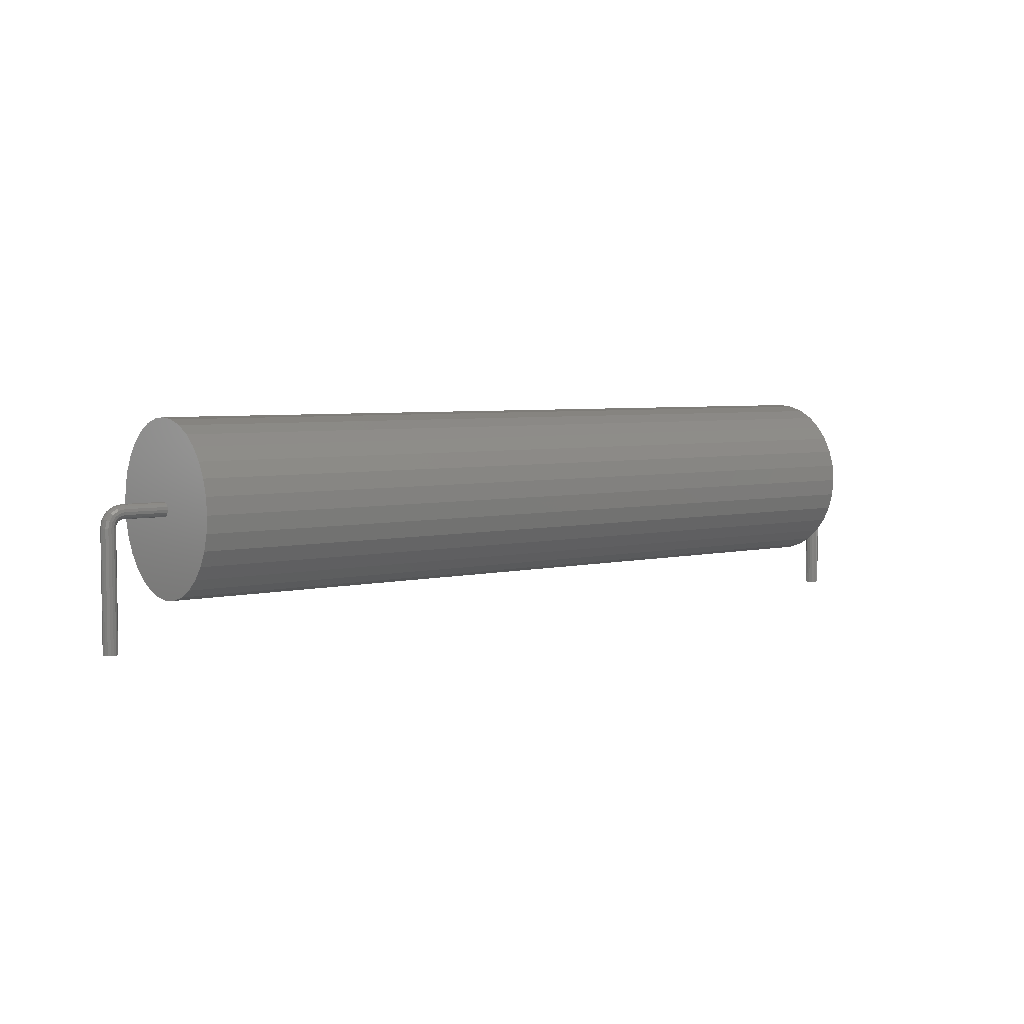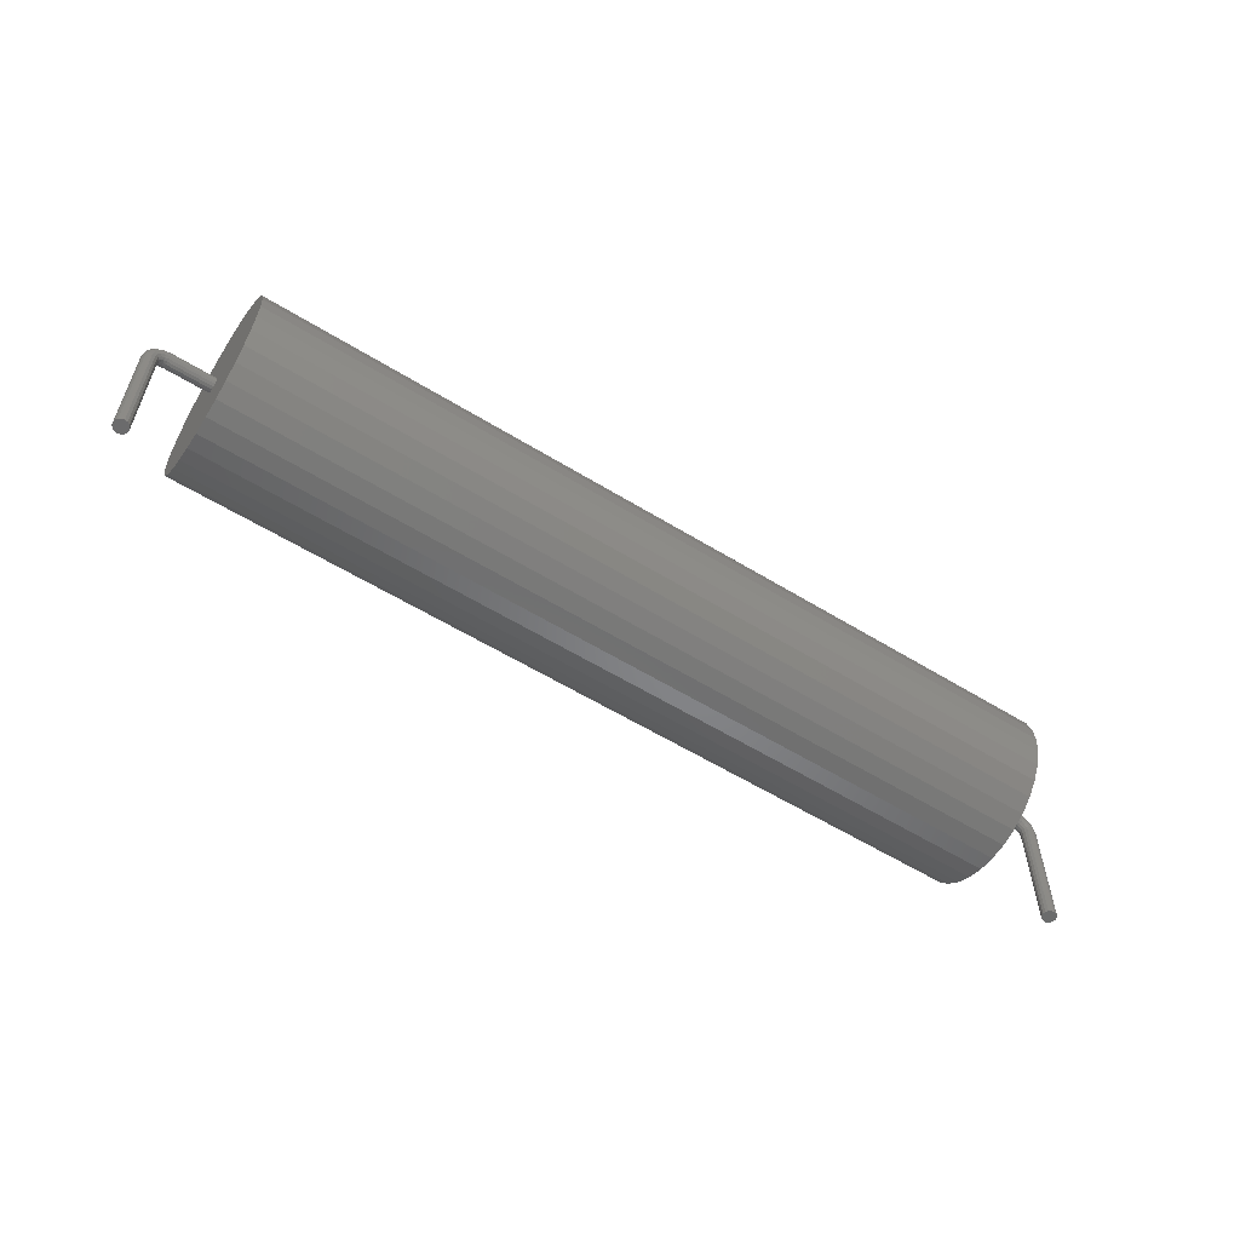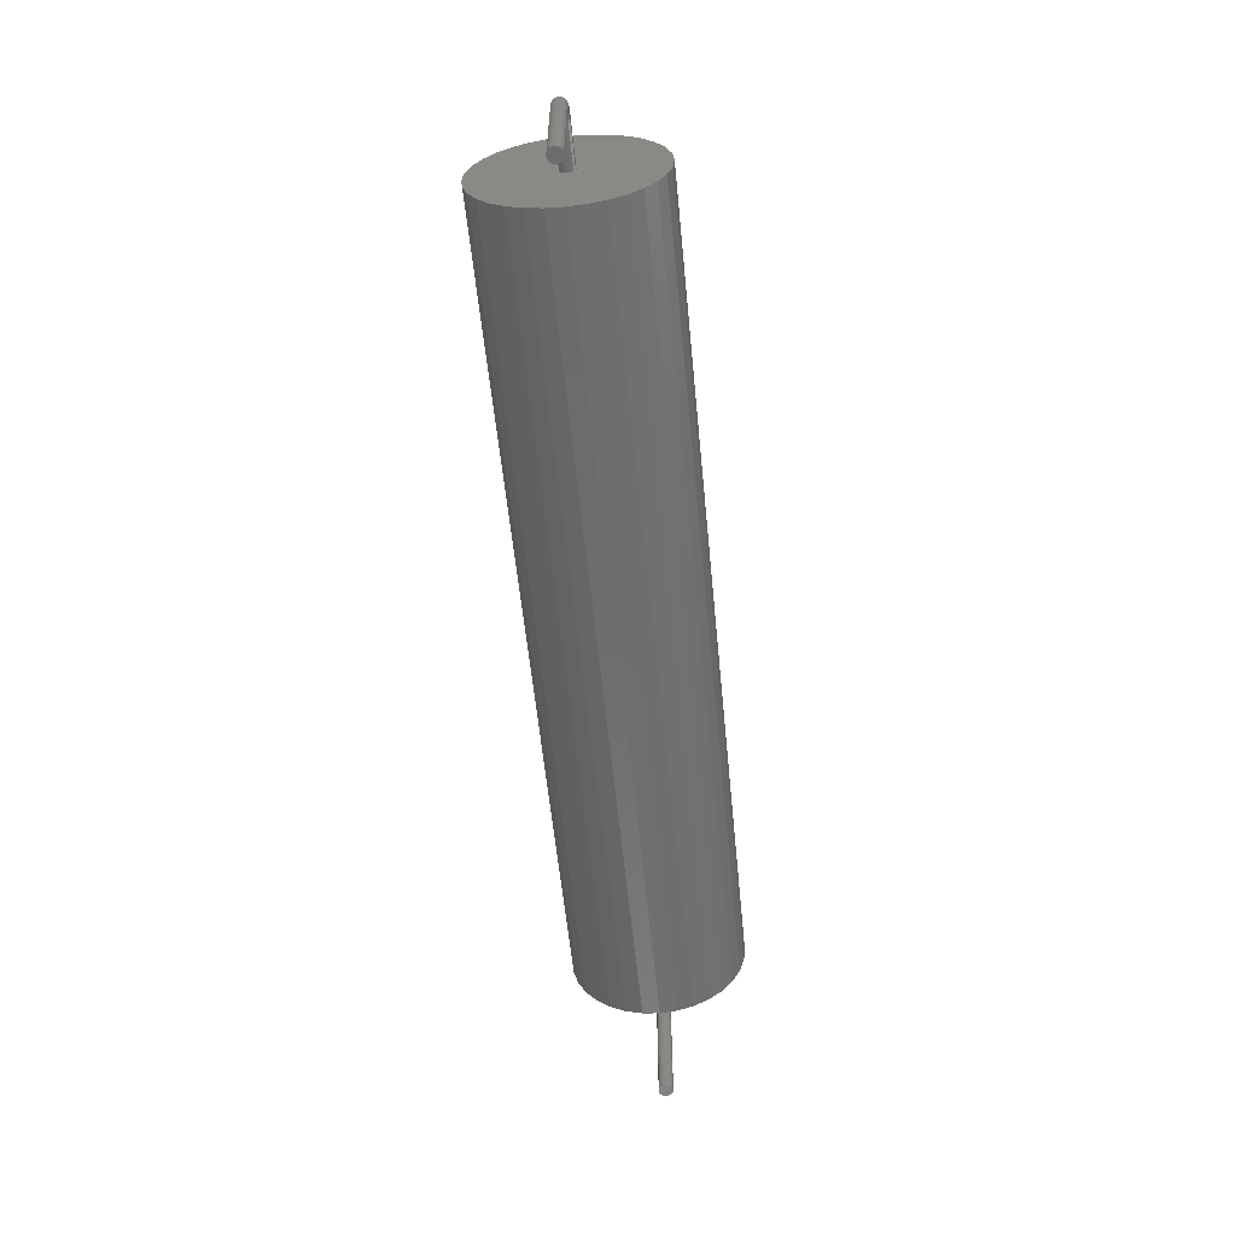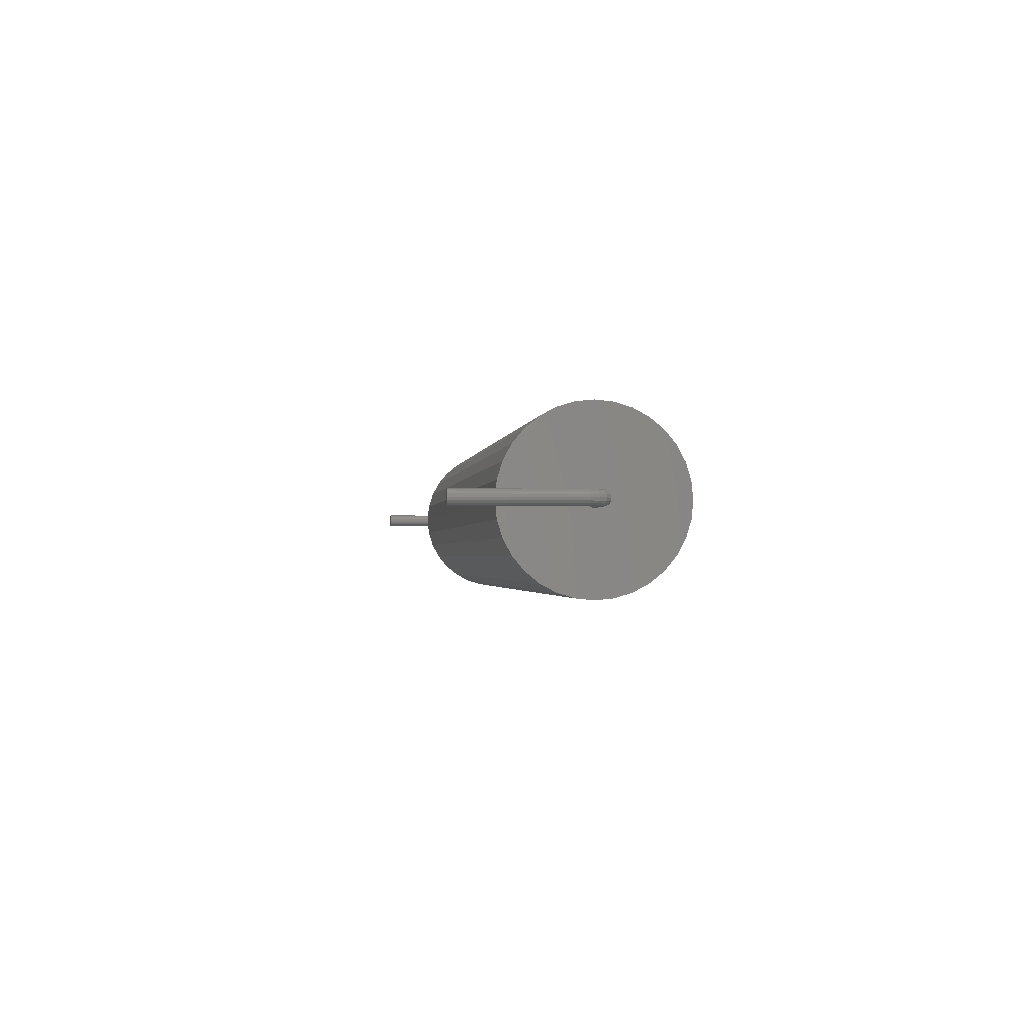
<metadata>
{"format":"stl","ext":"stl","renderer":"f3d","projection":"perspective","resolution":1024,"background":"white","views":[{"elev":4.8,"azim":-36.9,"up":"+Z"},{"elev":-57.2,"azim":-32.7,"up":"+Z"},{"elev":-59.3,"azim":95.7,"up":"+Z"},{"elev":-1.5,"azim":-96.8,"up":"+Y"}]}
</metadata>
<code>
# stl→obj: 292 verts, 576 faces
v 135.5 0 206.5
v 135.5 -206.5 206.5
v 135.5 -202.5 246.8
v 135.5 -190.8 285.5
v 135.5 -171.7 321.2
v 135.5 -146 352.5
v 135.5 -114.7 378.2
v 135.5 -79.02 397.3
v 135.5 -40.29 409
v 135.5 0 413
v 135.5 40.29 409
v 135.5 79.02 397.3
v 135.5 114.7 378.2
v 135.5 146 352.5
v 135.5 171.7 321.2
v 135.5 190.8 285.5
v 135.5 202.5 246.8
v 135.5 206.5 206.5
v 135.5 202.5 166.2
v 135.5 190.8 127.5
v 135.5 171.7 91.77
v 135.5 146 60.48
v 135.5 114.7 34.8
v 135.5 79.02 15.72
v 135.5 40.29 3.968
v 135.5 0 0
v 135.5 -40.29 3.968
v 135.5 -79.02 15.72
v 135.5 -114.7 34.8
v 135.5 -146 60.48
v 135.5 -171.7 91.77
v 135.5 -190.8 127.5
v 135.5 -202.5 166.2
v 2084 0 206.5
v 2084 -202.5 246.8
v 2084 -206.5 206.5
v 2084 -190.8 285.5
v 2084 -171.7 321.2
v 2084 -146 352.5
v 2084 -114.7 378.2
v 2084 -79.02 397.3
v 2084 -40.29 409
v 2084 0 413
v 2084 40.29 409
v 2084 79.02 397.3
v 2084 114.7 378.2
v 2084 146 352.5
v 2084 171.7 321.2
v 2084 190.8 285.5
v 2084 202.5 246.8
v 2084 206.5 206.5
v 2084 202.5 166.2
v 2084 190.8 127.5
v 2084 171.7 91.77
v 2084 146 60.48
v 2084 114.7 34.8
v 2084 79.02 15.72
v 2084 40.29 3.968
v 2084 0 0
v 2084 -40.29 3.968
v 2084 -79.02 15.72
v 2084 -114.7 34.8
v 2084 -146 60.48
v 2084 -171.7 91.77
v 2084 -190.8 127.5
v 2084 -202.5 166.2
v 135.5 -17 206.5
v 135.5 -15.71 213
v 34 -17 206.5
v 34 -15.71 213
v 20.99 -17 203.9
v 18.5 -15.71 209.9
v 9.958 -17 196.5
v 5.358 -15.71 201.1
v 2.588 -17 185.5
v -3.422 -15.71 188
v 0 -17 172.5
v -6.506 -15.71 172.5
v 0 -17 -110
v 135.5 -12.02 218.5
v 34 -12.02 218.5
v 16.39 -12.02 215
v 1.458 -12.02 205
v -8.518 -12.02 190.1
v -12.02 -12.02 172.5
v -6.506 -15.71 -110
v 135.5 -6.506 222.2
v 34 -6.506 222.2
v 14.98 -6.506 218.4
v -1.147 -6.506 207.6
v -11.92 -6.506 191.5
v -15.71 -6.506 172.5
v -12.02 -12.02 -110
v 135.5 0 223.5
v 34 0 223.5
v 14.48 0 219.6
v -2.062 0 208.6
v -13.12 0 192
v -17 0 172.5
v -15.71 -6.506 -110
v 135.5 6.506 222.2
v 34 6.506 222.2
v 14.98 6.506 218.4
v -1.147 6.506 207.6
v -11.92 6.506 191.5
v -15.71 6.506 172.5
v -17 0 -110
v 135.5 12.02 218.5
v 34 12.02 218.5
v 16.39 12.02 215
v 1.458 12.02 205
v -8.518 12.02 190.1
v -12.02 12.02 172.5
v -15.71 6.506 -110
v 135.5 15.71 213
v 34 15.71 213
v 18.5 15.71 209.9
v 5.358 15.71 201.1
v -3.422 15.71 188
v -6.506 15.71 172.5
v -12.02 12.02 -110
v 135.5 17 206.5
v 34 17 206.5
v 20.99 17 203.9
v 9.958 17 196.5
v 2.588 17 185.5
v 0 17 172.5
v -6.506 15.71 -110
v 135.5 15.71 200
v 34 15.71 200
v 23.48 15.71 197.9
v 14.56 15.71 191.9
v 8.599 15.71 183
v 6.506 15.71 172.5
v 0 17 -110
v 135.5 12.02 194.5
v 34 12.02 194.5
v 25.59 12.02 192.8
v 18.46 12.02 188
v 13.69 12.02 180.9
v 12.02 12.02 172.5
v 6.506 15.71 -110
v 135.5 6.506 190.8
v 34 6.506 190.8
v 27 6.506 189.4
v 21.06 6.506 185.4
v 17.1 6.506 179.5
v 15.71 6.506 172.5
v 12.02 12.02 -110
v 135.5 0 189.5
v 34 0 189.5
v 27.49 0 188.2
v 21.98 0 184.5
v 18.29 0 179
v 17 0 172.5
v 15.71 6.506 -110
v 135.5 -6.506 190.8
v 34 -6.506 190.8
v 27 -6.506 189.4
v 21.06 -6.506 185.4
v 17.1 -6.506 179.5
v 15.71 -6.506 172.5
v 17 0 -110
v 135.5 -12.02 194.5
v 34 -12.02 194.5
v 25.59 -12.02 192.8
v 18.46 -12.02 188
v 13.69 -12.02 180.9
v 12.02 -12.02 172.5
v 15.71 -6.506 -110
v 135.5 -15.71 200
v 34 -15.71 200
v 23.48 -15.71 197.9
v 14.56 -15.71 191.9
v 8.599 -15.71 183
v 6.506 -15.71 172.5
v 12.02 -12.02 -110
v 6.506 -15.71 -110
v 0 0 -110
v 2084 17 206.5
v 2084 15.71 213
v 2186 17 206.5
v 2186 15.71 213
v 2199 17 203.9
v 2202 15.71 209.9
v 2210 17 196.5
v 2215 15.71 201.1
v 2217 17 185.5
v 2223 15.71 188
v 2220 17 172.5
v 2227 15.71 172.5
v 2220 17 -110
v 2084 12.02 218.5
v 2186 12.02 218.5
v 2204 12.02 215
v 2219 12.02 205
v 2229 12.02 190.1
v 2232 12.02 172.5
v 2227 15.71 -110
v 2084 6.506 222.2
v 2186 6.506 222.2
v 2205 6.506 218.4
v 2221 6.506 207.6
v 2232 6.506 191.5
v 2236 6.506 172.5
v 2232 12.02 -110
v 2084 0 223.5
v 2186 0 223.5
v 2206 0 219.6
v 2222 0 208.6
v 2233 0 192
v 2237 0 172.5
v 2236 6.506 -110
v 2084 -6.506 222.2
v 2186 -6.506 222.2
v 2205 -6.506 218.4
v 2221 -6.506 207.6
v 2232 -6.506 191.5
v 2236 -6.506 172.5
v 2237 0 -110
v 2084 -12.02 218.5
v 2186 -12.02 218.5
v 2204 -12.02 215
v 2219 -12.02 205
v 2229 -12.02 190.1
v 2232 -12.02 172.5
v 2236 -6.506 -110
v 2084 -15.71 213
v 2186 -15.71 213
v 2202 -15.71 209.9
v 2215 -15.71 201.1
v 2223 -15.71 188
v 2227 -15.71 172.5
v 2232 -12.02 -110
v 2084 -17 206.5
v 2186 -17 206.5
v 2199 -17 203.9
v 2210 -17 196.5
v 2217 -17 185.5
v 2220 -17 172.5
v 2227 -15.71 -110
v 2084 -15.71 200
v 2186 -15.71 200
v 2197 -15.71 197.9
v 2205 -15.71 191.9
v 2211 -15.71 183
v 2213 -15.71 172.5
v 2220 -17 -110
v 2084 -12.02 194.5
v 2186 -12.02 194.5
v 2194 -12.02 192.8
v 2202 -12.02 188
v 2206 -12.02 180.9
v 2208 -12.02 172.5
v 2213 -15.71 -110
v 2084 -6.506 190.8
v 2186 -6.506 190.8
v 2193 -6.506 189.4
v 2199 -6.506 185.4
v 2203 -6.506 179.5
v 2204 -6.506 172.5
v 2208 -12.02 -110
v 2084 0 189.5
v 2186 0 189.5
v 2193 0 188.2
v 2198 0 184.5
v 2202 0 179
v 2203 0 172.5
v 2204 -6.506 -110
v 2084 6.506 190.8
v 2186 6.506 190.8
v 2193 6.506 189.4
v 2199 6.506 185.4
v 2203 6.506 179.5
v 2204 6.506 172.5
v 2203 0 -110
v 2084 12.02 194.5
v 2186 12.02 194.5
v 2194 12.02 192.8
v 2202 12.02 188
v 2206 12.02 180.9
v 2208 12.02 172.5
v 2204 6.506 -110
v 2084 15.71 200
v 2186 15.71 200
v 2197 15.71 197.9
v 2205 15.71 191.9
v 2211 15.71 183
v 2213 15.71 172.5
v 2208 12.02 -110
v 2213 15.71 -110
v 2220 0 -110
f 1 2 3
f 1 3 4
f 1 4 5
f 1 5 6
f 1 6 7
f 1 7 8
f 1 8 9
f 1 9 10
f 1 10 11
f 1 11 12
f 1 12 13
f 1 13 14
f 1 14 15
f 1 15 16
f 1 16 17
f 1 17 18
f 1 18 19
f 1 19 20
f 1 20 21
f 1 21 22
f 1 22 23
f 1 23 24
f 1 24 25
f 1 25 26
f 1 26 27
f 1 27 28
f 1 28 29
f 1 29 30
f 1 30 31
f 1 31 32
f 1 32 33
f 1 33 2
f 34 35 36
f 34 37 35
f 34 38 37
f 34 39 38
f 34 40 39
f 34 41 40
f 34 42 41
f 34 43 42
f 34 44 43
f 34 45 44
f 34 46 45
f 34 47 46
f 34 48 47
f 34 49 48
f 34 50 49
f 34 51 50
f 34 52 51
f 34 53 52
f 34 54 53
f 34 55 54
f 34 56 55
f 34 57 56
f 34 58 57
f 34 59 58
f 34 60 59
f 34 61 60
f 34 62 61
f 34 63 62
f 34 64 63
f 34 65 64
f 34 66 65
f 34 36 66
f 3 2 36
f 4 3 35
f 5 4 37
f 6 5 38
f 7 6 39
f 8 7 40
f 9 8 41
f 10 9 42
f 11 10 43
f 12 11 44
f 13 12 45
f 14 13 46
f 15 14 47
f 16 15 48
f 17 16 49
f 18 17 50
f 19 18 51
f 20 19 52
f 21 20 53
f 22 21 54
f 23 22 55
f 24 23 56
f 25 24 57
f 26 25 58
f 27 26 59
f 28 27 60
f 29 28 61
f 30 29 62
f 31 30 63
f 32 31 64
f 33 32 65
f 2 33 66
f 36 35 3
f 35 37 4
f 37 38 5
f 38 39 6
f 39 40 7
f 40 41 8
f 41 42 9
f 42 43 10
f 43 44 11
f 44 45 12
f 45 46 13
f 46 47 14
f 47 48 15
f 48 49 16
f 49 50 17
f 50 51 18
f 51 52 19
f 52 53 20
f 53 54 21
f 54 55 22
f 55 56 23
f 56 57 24
f 57 58 25
f 58 59 26
f 59 60 27
f 60 61 28
f 61 62 29
f 62 63 30
f 63 64 31
f 64 65 32
f 65 66 33
f 66 36 2
f 67 68 69
f 69 70 71
f 71 72 73
f 73 74 75
f 75 76 77
f 77 78 79
f 68 80 70
f 70 81 72
f 72 82 74
f 74 83 76
f 76 84 78
f 78 85 86
f 80 87 81
f 81 88 82
f 82 89 83
f 83 90 84
f 84 91 85
f 85 92 93
f 87 94 88
f 88 95 89
f 89 96 90
f 90 97 91
f 91 98 92
f 92 99 100
f 94 101 95
f 95 102 96
f 96 103 97
f 97 104 98
f 98 105 99
f 99 106 107
f 101 108 102
f 102 109 103
f 103 110 104
f 104 111 105
f 105 112 106
f 106 113 114
f 108 115 109
f 109 116 110
f 110 117 111
f 111 118 112
f 112 119 113
f 113 120 121
f 115 122 116
f 116 123 117
f 117 124 118
f 118 125 119
f 119 126 120
f 120 127 128
f 122 129 123
f 123 130 124
f 124 131 125
f 125 132 126
f 126 133 127
f 127 134 135
f 129 136 130
f 130 137 131
f 131 138 132
f 132 139 133
f 133 140 134
f 134 141 142
f 136 143 137
f 137 144 138
f 138 145 139
f 139 146 140
f 140 147 141
f 141 148 149
f 143 150 144
f 144 151 145
f 145 152 146
f 146 153 147
f 147 154 148
f 148 155 156
f 150 157 151
f 151 158 152
f 152 159 153
f 153 160 154
f 154 161 155
f 155 162 163
f 157 164 158
f 158 165 159
f 159 166 160
f 160 167 161
f 161 168 162
f 162 169 170
f 164 171 165
f 165 172 166
f 166 173 167
f 167 174 168
f 168 175 169
f 169 176 177
f 171 67 172
f 172 69 173
f 173 71 174
f 174 73 175
f 175 75 176
f 176 77 178
f 68 70 69
f 70 72 71
f 72 74 73
f 74 76 75
f 76 78 77
f 78 86 79
f 80 81 70
f 81 82 72
f 82 83 74
f 83 84 76
f 84 85 78
f 85 93 86
f 87 88 81
f 88 89 82
f 89 90 83
f 90 91 84
f 91 92 85
f 92 100 93
f 94 95 88
f 95 96 89
f 96 97 90
f 97 98 91
f 98 99 92
f 99 107 100
f 101 102 95
f 102 103 96
f 103 104 97
f 104 105 98
f 105 106 99
f 106 114 107
f 108 109 102
f 109 110 103
f 110 111 104
f 111 112 105
f 112 113 106
f 113 121 114
f 115 116 109
f 116 117 110
f 117 118 111
f 118 119 112
f 119 120 113
f 120 128 121
f 122 123 116
f 123 124 117
f 124 125 118
f 125 126 119
f 126 127 120
f 127 135 128
f 129 130 123
f 130 131 124
f 131 132 125
f 132 133 126
f 133 134 127
f 134 142 135
f 136 137 130
f 137 138 131
f 138 139 132
f 139 140 133
f 140 141 134
f 141 149 142
f 143 144 137
f 144 145 138
f 145 146 139
f 146 147 140
f 147 148 141
f 148 156 149
f 150 151 144
f 151 152 145
f 152 153 146
f 153 154 147
f 154 155 148
f 155 163 156
f 157 158 151
f 158 159 152
f 159 160 153
f 160 161 154
f 161 162 155
f 162 170 163
f 164 165 158
f 165 166 159
f 166 167 160
f 167 168 161
f 168 169 162
f 169 177 170
f 171 172 165
f 172 173 166
f 173 174 167
f 174 175 168
f 175 176 169
f 176 178 177
f 67 69 172
f 69 71 173
f 71 73 174
f 73 75 175
f 75 77 176
f 77 79 178
f 1 68 67
f 1 80 68
f 1 87 80
f 1 94 87
f 1 101 94
f 1 108 101
f 1 115 108
f 1 122 115
f 1 129 122
f 1 136 129
f 1 143 136
f 1 150 143
f 1 157 150
f 1 164 157
f 1 171 164
f 1 67 171
f 179 79 86
f 179 86 93
f 179 93 100
f 179 100 107
f 179 107 114
f 179 114 121
f 179 121 128
f 179 128 135
f 179 135 142
f 179 142 149
f 179 149 156
f 179 156 163
f 179 163 170
f 179 170 177
f 179 177 178
f 179 178 79
f 180 181 182
f 182 183 184
f 184 185 186
f 186 187 188
f 188 189 190
f 190 191 192
f 181 193 183
f 183 194 185
f 185 195 187
f 187 196 189
f 189 197 191
f 191 198 199
f 193 200 194
f 194 201 195
f 195 202 196
f 196 203 197
f 197 204 198
f 198 205 206
f 200 207 201
f 201 208 202
f 202 209 203
f 203 210 204
f 204 211 205
f 205 212 213
f 207 214 208
f 208 215 209
f 209 216 210
f 210 217 211
f 211 218 212
f 212 219 220
f 214 221 215
f 215 222 216
f 216 223 217
f 217 224 218
f 218 225 219
f 219 226 227
f 221 228 222
f 222 229 223
f 223 230 224
f 224 231 225
f 225 232 226
f 226 233 234
f 228 235 229
f 229 236 230
f 230 237 231
f 231 238 232
f 232 239 233
f 233 240 241
f 235 242 236
f 236 243 237
f 237 244 238
f 238 245 239
f 239 246 240
f 240 247 248
f 242 249 243
f 243 250 244
f 244 251 245
f 245 252 246
f 246 253 247
f 247 254 255
f 249 256 250
f 250 257 251
f 251 258 252
f 252 259 253
f 253 260 254
f 254 261 262
f 256 263 257
f 257 264 258
f 258 265 259
f 259 266 260
f 260 267 261
f 261 268 269
f 263 270 264
f 264 271 265
f 265 272 266
f 266 273 267
f 267 274 268
f 268 275 276
f 270 277 271
f 271 278 272
f 272 279 273
f 273 280 274
f 274 281 275
f 275 282 283
f 277 284 278
f 278 285 279
f 279 286 280
f 280 287 281
f 281 288 282
f 282 289 290
f 284 180 285
f 285 182 286
f 286 184 287
f 287 186 288
f 288 188 289
f 289 190 291
f 181 183 182
f 183 185 184
f 185 187 186
f 187 189 188
f 189 191 190
f 191 199 192
f 193 194 183
f 194 195 185
f 195 196 187
f 196 197 189
f 197 198 191
f 198 206 199
f 200 201 194
f 201 202 195
f 202 203 196
f 203 204 197
f 204 205 198
f 205 213 206
f 207 208 201
f 208 209 202
f 209 210 203
f 210 211 204
f 211 212 205
f 212 220 213
f 214 215 208
f 215 216 209
f 216 217 210
f 217 218 211
f 218 219 212
f 219 227 220
f 221 222 215
f 222 223 216
f 223 224 217
f 224 225 218
f 225 226 219
f 226 234 227
f 228 229 222
f 229 230 223
f 230 231 224
f 231 232 225
f 232 233 226
f 233 241 234
f 235 236 229
f 236 237 230
f 237 238 231
f 238 239 232
f 239 240 233
f 240 248 241
f 242 243 236
f 243 244 237
f 244 245 238
f 245 246 239
f 246 247 240
f 247 255 248
f 249 250 243
f 250 251 244
f 251 252 245
f 252 253 246
f 253 254 247
f 254 262 255
f 256 257 250
f 257 258 251
f 258 259 252
f 259 260 253
f 260 261 254
f 261 269 262
f 263 264 257
f 264 265 258
f 265 266 259
f 266 267 260
f 267 268 261
f 268 276 269
f 270 271 264
f 271 272 265
f 272 273 266
f 273 274 267
f 274 275 268
f 275 283 276
f 277 278 271
f 278 279 272
f 279 280 273
f 280 281 274
f 281 282 275
f 282 290 283
f 284 285 278
f 285 286 279
f 286 287 280
f 287 288 281
f 288 289 282
f 289 291 290
f 180 182 285
f 182 184 286
f 184 186 287
f 186 188 288
f 188 190 289
f 190 192 291
f 34 181 180
f 34 193 181
f 34 200 193
f 34 207 200
f 34 214 207
f 34 221 214
f 34 228 221
f 34 235 228
f 34 242 235
f 34 249 242
f 34 256 249
f 34 263 256
f 34 270 263
f 34 277 270
f 34 284 277
f 34 180 284
f 292 192 199
f 292 199 206
f 292 206 213
f 292 213 220
f 292 220 227
f 292 227 234
f 292 234 241
f 292 241 248
f 292 248 255
f 292 255 262
f 292 262 269
f 292 269 276
f 292 276 283
f 292 283 290
f 292 290 291
f 292 291 192

</code>
